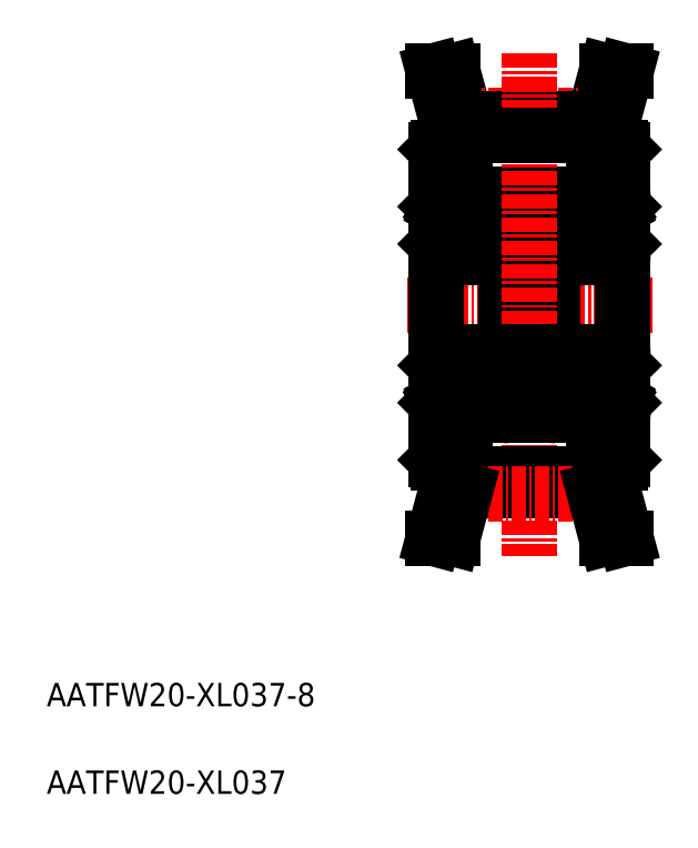
<metadata>
{"format":"dxf","ext":"dxf","renderer":"ezdxf+matplotlib","layout":"modelspace","background":"white","min_lineweight":24,"dpi":150}
</metadata>
<code>
0
SECTION
2
ENTITIES
0
TEXT
8
0
10
5
20
12.5
30
0
40
2
1
AATFW20-XL037-8
0
TEXT
8
0
10
5
20
5
30
0
40
2
1
AATFW20-XL037
0
LINE
8
0
10
54.37
20
60.2
30
0
11
54.17
21
60.4
31
0
0
LINE
8
0
10
53.47
20
60.4
30
0
11
53.47
21
62.6
31
0
0
LINE
8
0
10
51.87
20
60.4
30
0
11
51.87
21
62.81
31
0
0
LINE
8
0
10
51.87
20
60.4
30
0
11
54.17
21
60.4
31
0
0
LINE
8
0
10
51.87
20
62.81
30
0
11
52.96
21
66.9
31
0
0
LINE
8
0
10
53.47
20
62.6
30
0
11
54.62
21
66.9
31
0
0
LINE
8
0
10
38.57
20
60.4
30
0
11
40.87
21
60.4
31
0
0
LINE
8
0
10
40.87
20
62.81
30
0
11
39.78
21
66.9
31
0
0
LINE
8
0
10
38.57
20
60.4
30
0
11
38.37
21
60.2
31
0
0
LINE
8
0
10
39.27
20
60.4
30
0
11
39.27
21
62.6
31
0
0
LINE
8
0
10
39.27
20
62.6
30
0
11
38.12
21
66.9
31
0
0
LINE
8
0
10
40.87
20
60.4
30
0
11
40.87
21
62.81
31
0
0
LINE
8
0
10
44.37
20
55.15
30
0
11
48.37
21
55.15
31
0
0
LINE
8
CENTER
10
40.8
20
63.07
30
0
11
51.94
21
63.07
31
0
0
LINE
8
0
10
40.87
20
62.81
30
0
11
51.87
21
62.81
31
0
0
ARC
8
0
10
54.07
20
56.1
30
0
40
0.3
50
0
51
90
0
ARC
8
0
10
48.67
20
56.1
30
0
40
0.3
50
90
51
180
0
LINE
8
0
10
48.67
20
56.4
30
0
11
54.07
21
56.4
31
0
0
ARC
8
0
10
53.89
20
55.12
30
0
40
0.1422
50
300
51
30.01
0
LINE
8
0
10
54.37
20
55.3
30
0
11
54.27
21
55.2
31
0
0
LINE
8
0
10
54.27
20
55.2
30
0
11
54.02
21
55.2
31
0
0
LINE
8
0
10
54.37
20
53.8
30
0
11
54.37
21
53.8
31
0
0
LINE
8
0
10
53.89
20
55.12
30
0
11
53.78
21
55.32
31
0
0
ARC
8
0
10
53.62
20
55.23
30
0
40
0.3189
50
30
51
180
0
ARC
8
0
10
53.62
20
55.23
30
0
40
0.1767
50
30
51
180
0
LINE
8
0
10
53.84
20
54.93
30
0
11
53.77
21
55.05
31
0
0
LINE
8
0
10
53.77
20
55.05
30
0
11
53.89
21
55.12
31
0
0
LINE
8
0
10
53.3
20
54.59
30
0
11
53.59
21
54.3
31
0
0
LINE
8
0
10
53.45
20
54.65
30
0
11
53.73
21
54.36
31
0
0
LINE
8
0
10
53.3
20
55.23
30
0
11
53.3
21
54.59
31
0
0
LINE
8
0
10
53.45
20
55.23
30
0
11
53.45
21
54.65
31
0
0
LINE
8
0
10
53.3
20
54.75
30
0
11
53.2
21
54.65
31
0
0
LINE
8
0
10
54.02
20
55.2
30
0
11
53.9
21
55.39
31
0
0
LINE
8
0
10
53.96
20
55
30
0
11
53.84
21
54.93
31
0
0
LINE
8
0
10
53.2
20
54.65
30
0
11
52.35
21
54.65
31
0
0
ARC
8
0
10
49.12
20
55.23
30
0
40
0.1767
50
0
51
150
0
LINE
8
0
10
48.9
20
54.93
30
0
11
48.97
21
55.05
31
0
0
ARC
8
0
10
48.85
20
55.12
30
0
40
0.1422
50
150
51
240
0
LINE
8
0
10
48.73
20
55.2
30
0
11
48.84
21
55.39
31
0
0
LINE
8
0
10
48.47
20
55.2
30
0
11
48.73
21
55.2
31
0
0
LINE
8
0
10
48.37
20
55.3
30
0
11
48.47
21
55.2
31
0
0
LINE
8
0
10
48.85
20
55.12
30
0
11
48.97
21
55.32
31
0
0
ARC
8
0
10
49.12
20
55.23
30
0
40
0.3189
50
0
51
150
0
LINE
8
0
10
48.97
20
55.05
30
0
11
48.85
21
55.12
31
0
0
LINE
8
0
10
48.78
20
55
30
0
11
48.9
21
54.93
31
0
0
LINE
8
0
10
49.3
20
54.65
30
0
11
49.01
21
54.36
31
0
0
LINE
8
0
10
49.44
20
54.59
30
0
11
49.15
21
54.3
31
0
0
LINE
8
0
10
49.3
20
55.23
30
0
11
49.3
21
54.65
31
0
0
LINE
8
0
10
49.44
20
55.23
30
0
11
49.44
21
54.59
31
0
0
LINE
8
0
10
49.44
20
54.75
30
0
11
49.54
21
54.65
31
0
0
LINE
8
0
10
49.54
20
54.65
30
0
11
50.39
21
54.65
31
0
0
ARC
8
0
10
44.07
20
56.1
30
0
40
0.3
50
0
51
90
0
ARC
8
0
10
38.67
20
56.1
30
0
40
0.3
50
90
51
180
0
LINE
8
0
10
38.67
20
56.4
30
0
11
44.07
21
56.4
31
0
0
ARC
8
0
10
43.89
20
55.12
30
0
40
0.1422
50
300
51
30.01
0
LINE
8
0
10
44.37
20
55.3
30
0
11
44.27
21
55.2
31
0
0
LINE
8
0
10
44.27
20
55.2
30
0
11
44.02
21
55.2
31
0
0
LINE
8
0
10
44.37
20
53.8
30
0
11
44.37
21
53.8
31
0
0
LINE
8
0
10
43.89
20
55.12
30
0
11
43.78
21
55.32
31
0
0
ARC
8
0
10
43.62
20
55.23
30
0
40
0.3189
50
30
51
180
0
ARC
8
0
10
43.62
20
55.23
30
0
40
0.1767
50
30
51
180
0
LINE
8
0
10
43.84
20
54.93
30
0
11
43.77
21
55.05
31
0
0
LINE
8
0
10
43.77
20
55.05
30
0
11
43.89
21
55.12
31
0
0
LINE
8
0
10
43.3
20
54.59
30
0
11
43.59
21
54.3
31
0
0
LINE
8
0
10
43.45
20
54.65
30
0
11
43.73
21
54.36
31
0
0
LINE
8
0
10
43.3
20
55.23
30
0
11
43.3
21
54.59
31
0
0
LINE
8
0
10
43.45
20
55.23
30
0
11
43.45
21
54.65
31
0
0
LINE
8
0
10
43.3
20
54.75
30
0
11
43.2
21
54.65
31
0
0
LINE
8
0
10
44.02
20
55.2
30
0
11
43.9
21
55.39
31
0
0
LINE
8
0
10
43.96
20
55
30
0
11
43.84
21
54.93
31
0
0
LINE
8
0
10
43.2
20
54.65
30
0
11
42.35
21
54.65
31
0
0
ARC
8
0
10
39.12
20
55.23
30
0
40
0.1767
50
0
51
150
0
LINE
8
0
10
38.9
20
54.93
30
0
11
38.97
21
55.05
31
0
0
ARC
8
0
10
38.85
20
55.12
30
0
40
0.1422
50
150
51
240
0
LINE
8
0
10
38.73
20
55.2
30
0
11
38.84
21
55.39
31
0
0
LINE
8
0
10
38.47
20
55.2
30
0
11
38.73
21
55.2
31
0
0
LINE
8
0
10
38.37
20
55.3
30
0
11
38.47
21
55.2
31
0
0
LINE
8
0
10
38.85
20
55.12
30
0
11
38.97
21
55.32
31
0
0
ARC
8
0
10
39.12
20
55.23
30
0
40
0.3189
50
0
51
150
0
LINE
8
0
10
38.97
20
55.05
30
0
11
38.85
21
55.12
31
0
0
LINE
8
0
10
38.78
20
55
30
0
11
38.9
21
54.93
31
0
0
LINE
8
0
10
39.3
20
54.65
30
0
11
39.01
21
54.36
31
0
0
LINE
8
0
10
39.44
20
54.59
30
0
11
39.15
21
54.3
31
0
0
LINE
8
0
10
39.3
20
55.23
30
0
11
39.3
21
54.65
31
0
0
LINE
8
0
10
39.44
20
55.23
30
0
11
39.44
21
54.59
31
0
0
LINE
8
0
10
39.44
20
54.75
30
0
11
39.54
21
54.65
31
0
0
LINE
8
0
10
39.54
20
54.65
30
0
11
40.39
21
54.65
31
0
0
LINE
8
CENTER
10
35.87
20
46.9
30
0
11
56.87
21
46.9
31
0
0
LINE
8
0
10
54.37
20
52.1
30
0
11
54.27
21
52.2
31
0
0
ARC
8
0
10
53.59
20
52.54
30
0
40
0.1422
50
270
51
360
0
LINE
8
0
10
53.38
20
52.4
30
0
11
53.38
21
52.54
31
0
0
LINE
8
0
10
53.59
20
52.4
30
0
11
53.38
21
52.4
31
0
0
LINE
8
0
10
53.3
20
52.2
30
0
11
53.3
21
52.55
31
0
0
LINE
8
0
10
53.38
20
52.54
30
0
11
53.59
21
52.54
31
0
0
LINE
8
0
10
53.3
20
52.55
30
0
11
53.2
21
52.65
31
0
0
LINE
8
0
10
54.27
20
52.2
30
0
11
53.3
21
52.2
31
0
0
LINE
8
0
10
53.2
20
52.65
30
0
11
52.35
21
52.65
31
0
0
ARC
8
0
10
54.07
20
51.2
30
0
40
0.3
50
270
51
0
0
LINE
8
0
10
54.37
20
51.5
30
0
11
54.37
21
51.5
31
0
0
LINE
8
0
10
49.37
20
52.54
30
0
11
49.15
21
52.54
31
0
0
LINE
8
0
10
49.44
20
52.55
30
0
11
49.54
21
52.65
31
0
0
LINE
8
0
10
49.44
20
52.2
30
0
11
49.44
21
52.55
31
0
0
LINE
8
0
10
49.15
20
52.4
30
0
11
49.37
21
52.4
31
0
0
LINE
8
0
10
49.37
20
52.4
30
0
11
49.37
21
52.54
31
0
0
ARC
8
0
10
49.15
20
52.54
30
0
40
0.1422
50
180
51
270
0
LINE
8
0
10
48.37
20
52.1
30
0
11
48.47
21
52.2
31
0
0
LINE
8
0
10
48.47
20
52.2
30
0
11
49.44
21
52.2
31
0
0
ARC
8
0
10
48.67
20
51.2
30
0
40
0.3
50
180
51
270
0
LINE
8
0
10
49.54
20
52.65
30
0
11
50.39
21
52.65
31
0
0
LINE
8
0
10
54.07
20
50.9
30
0
11
48.67
21
50.9
31
0
0
LINE
8
0
10
48.37
20
37.7
30
0
11
48.37
21
46.9
31
0
0
LINE
8
0
10
54.37
20
37.7
30
0
11
54.37
21
46.9
31
0
0
LINE
8
0
10
44.37
20
52.1
30
0
11
44.27
21
52.2
31
0
0
ARC
8
0
10
43.59
20
52.54
30
0
40
0.1422
50
270
51
360
0
LINE
8
0
10
43.38
20
52.4
30
0
11
43.38
21
52.54
31
0
0
LINE
8
0
10
43.59
20
52.4
30
0
11
43.38
21
52.4
31
0
0
LINE
8
0
10
43.3
20
52.2
30
0
11
43.3
21
52.55
31
0
0
LINE
8
0
10
43.38
20
52.54
30
0
11
43.59
21
52.54
31
0
0
LINE
8
0
10
43.3
20
52.55
30
0
11
43.2
21
52.65
31
0
0
LINE
8
0
10
44.27
20
52.2
30
0
11
43.3
21
52.2
31
0
0
LINE
8
0
10
43.2
20
52.65
30
0
11
42.35
21
52.65
31
0
0
ARC
8
0
10
44.07
20
51.2
30
0
40
0.3
50
270
51
0
0
LINE
8
0
10
44.37
20
51.5
30
0
11
44.37
21
51.5
31
0
0
LINE
8
0
10
39.37
20
52.54
30
0
11
39.15
21
52.54
31
0
0
LINE
8
0
10
39.44
20
52.55
30
0
11
39.54
21
52.65
31
0
0
LINE
8
0
10
39.44
20
52.2
30
0
11
39.44
21
52.55
31
0
0
LINE
8
0
10
39.15
20
52.4
30
0
11
39.37
21
52.4
31
0
0
LINE
8
0
10
39.37
20
52.4
30
0
11
39.37
21
52.54
31
0
0
ARC
8
0
10
39.15
20
52.54
30
0
40
0.1422
50
180
51
270
0
LINE
8
0
10
38.37
20
52.1
30
0
11
38.47
21
52.2
31
0
0
LINE
8
0
10
38.47
20
52.2
30
0
11
39.44
21
52.2
31
0
0
ARC
8
0
10
38.67
20
51.2
30
0
40
0.3
50
180
51
270
0
LINE
8
0
10
39.54
20
52.65
30
0
11
40.39
21
52.65
31
0
0
LINE
8
0
10
44.07
20
50.9
30
0
11
38.67
21
50.9
31
0
0
LINE
8
0
10
38.37
20
37.7
30
0
11
38.37
21
46.9
31
0
0
LINE
8
0
10
44.37
20
37.7
30
0
11
44.37
21
46.9
31
0
0
LINE
8
0
10
54.37
20
33.6
30
0
11
54.37
21
60.2
31
0
0
LINE
8
0
10
38.37
20
33.6
30
0
11
38.37
21
60.2
31
0
0
LINE
8
0
10
53.59
20
52.54
30
0
11
53.59
21
54.3
31
0
0
LINE
8
0
10
53.73
20
54.36
30
0
11
53.73
21
52.54
31
0
0
CIRCLE
8
0
10
51.37
20
53.65
30
0
40
1.4
0
LINE
8
0
10
49.01
20
54.36
30
0
11
49.01
21
52.54
31
0
0
LINE
8
0
10
49.15
20
52.54
30
0
11
49.15
21
54.3
31
0
0
LINE
8
0
10
48.37
20
56.1
30
0
11
48.37
21
46.9
31
0
0
LINE
8
0
10
54.37
20
56.1
30
0
11
54.37
21
46.9
31
0
0
LINE
8
0
10
43.59
20
52.54
30
0
11
43.59
21
54.3
31
0
0
LINE
8
0
10
43.73
20
54.36
30
0
11
43.73
21
52.54
31
0
0
CIRCLE
8
0
10
41.37
20
53.65
30
0
40
1.4
0
LINE
8
0
10
39.01
20
54.36
30
0
11
39.01
21
52.54
31
0
0
LINE
8
0
10
39.15
20
52.54
30
0
11
39.15
21
54.3
31
0
0
LINE
8
0
10
38.37
20
56.1
30
0
11
38.37
21
46.9
31
0
0
LINE
8
0
10
44.37
20
56.1
30
0
11
44.37
21
46.9
31
0
0
LINE
8
CENTER
10
46.37
20
68.4
30
0
11
46.37
21
25.4
31
0
0
LINE
8
0
10
38.12
20
66.9
30
0
11
39.78
21
66.9
31
0
0
LINE
8
0
10
52.96
20
66.9
30
0
11
54.62
21
66.9
31
0
0
LINE
8
0
10
39.15
20
41.25
30
0
11
39.15
21
39.49
31
0
0
LINE
8
0
10
39.01
20
39.43
30
0
11
39.01
21
41.25
31
0
0
CIRCLE
8
0
10
41.37
20
40.15
30
0
40
1.4
0
LINE
8
0
10
43.73
20
39.43
30
0
11
43.73
21
41.25
31
0
0
LINE
8
0
10
43.59
20
41.25
30
0
11
43.59
21
39.49
31
0
0
LINE
8
0
10
49.15
20
41.25
30
0
11
49.15
21
39.49
31
0
0
LINE
8
0
10
49.01
20
39.43
30
0
11
49.01
21
41.25
31
0
0
CIRCLE
8
0
10
51.37
20
40.15
30
0
40
1.4
0
LINE
8
0
10
53.73
20
39.43
30
0
11
53.73
21
41.25
31
0
0
LINE
8
0
10
53.59
20
41.25
30
0
11
53.59
21
39.49
31
0
0
LINE
8
0
10
44.07
20
42.9
30
0
11
38.67
21
42.9
31
0
0
LINE
8
0
10
39.54
20
41.15
30
0
11
40.39
21
41.15
31
0
0
ARC
8
0
10
38.67
20
42.6
30
0
40
0.3
50
90
51
180
0
LINE
8
0
10
38.47
20
41.6
30
0
11
39.44
21
41.6
31
0
0
LINE
8
0
10
38.37
20
41.7
30
0
11
38.47
21
41.6
31
0
0
ARC
8
0
10
39.15
20
41.25
30
0
40
0.1422
50
90
51
180
0
LINE
8
0
10
39.37
20
41.4
30
0
11
39.37
21
41.25
31
0
0
LINE
8
0
10
39.15
20
41.4
30
0
11
39.37
21
41.4
31
0
0
LINE
8
0
10
39.44
20
41.6
30
0
11
39.44
21
41.25
31
0
0
LINE
8
0
10
39.44
20
41.25
30
0
11
39.54
21
41.15
31
0
0
LINE
8
0
10
39.37
20
41.25
30
0
11
39.15
21
41.25
31
0
0
LINE
8
0
10
44.37
20
42.3
30
0
11
44.37
21
42.3
31
0
0
ARC
8
0
10
44.07
20
42.6
30
0
40
0.3
50
0
51
90
0
LINE
8
0
10
43.2
20
41.15
30
0
11
42.35
21
41.15
31
0
0
LINE
8
0
10
44.27
20
41.6
30
0
11
43.3
21
41.6
31
0
0
LINE
8
0
10
43.3
20
41.25
30
0
11
43.2
21
41.15
31
0
0
LINE
8
0
10
43.38
20
41.25
30
0
11
43.59
21
41.25
31
0
0
LINE
8
0
10
43.3
20
41.6
30
0
11
43.3
21
41.25
31
0
0
LINE
8
0
10
43.59
20
41.4
30
0
11
43.38
21
41.4
31
0
0
LINE
8
0
10
43.38
20
41.4
30
0
11
43.38
21
41.25
31
0
0
ARC
8
0
10
43.59
20
41.25
30
0
40
0.1422
50
5e-05
51
90
0
LINE
8
0
10
44.37
20
41.7
30
0
11
44.27
21
41.6
31
0
0
LINE
8
0
10
54.07
20
42.9
30
0
11
48.67
21
42.9
31
0
0
LINE
8
0
10
49.54
20
41.15
30
0
11
50.39
21
41.15
31
0
0
ARC
8
0
10
48.67
20
42.6
30
0
40
0.3
50
90
51
180
0
LINE
8
0
10
48.47
20
41.6
30
0
11
49.44
21
41.6
31
0
0
LINE
8
0
10
48.37
20
41.7
30
0
11
48.47
21
41.6
31
0
0
ARC
8
0
10
49.15
20
41.25
30
0
40
0.1422
50
90
51
180
0
LINE
8
0
10
49.37
20
41.4
30
0
11
49.37
21
41.25
31
0
0
LINE
8
0
10
49.15
20
41.4
30
0
11
49.37
21
41.4
31
0
0
LINE
8
0
10
49.44
20
41.6
30
0
11
49.44
21
41.25
31
0
0
LINE
8
0
10
49.44
20
41.25
30
0
11
49.54
21
41.15
31
0
0
LINE
8
0
10
49.37
20
41.25
30
0
11
49.15
21
41.25
31
0
0
LINE
8
0
10
54.37
20
42.3
30
0
11
54.37
21
42.3
31
0
0
ARC
8
0
10
54.07
20
42.6
30
0
40
0.3
50
0
51
90
0
LINE
8
0
10
53.2
20
41.15
30
0
11
52.35
21
41.15
31
0
0
LINE
8
0
10
54.27
20
41.6
30
0
11
53.3
21
41.6
31
0
0
LINE
8
0
10
53.3
20
41.25
30
0
11
53.2
21
41.15
31
0
0
LINE
8
0
10
53.38
20
41.25
30
0
11
53.59
21
41.25
31
0
0
LINE
8
0
10
53.3
20
41.6
30
0
11
53.3
21
41.25
31
0
0
LINE
8
0
10
53.59
20
41.4
30
0
11
53.38
21
41.4
31
0
0
LINE
8
0
10
53.38
20
41.4
30
0
11
53.38
21
41.25
31
0
0
ARC
8
0
10
53.59
20
41.25
30
0
40
0.1422
50
5e-05
51
90
0
LINE
8
0
10
54.37
20
41.7
30
0
11
54.27
21
41.6
31
0
0
LINE
8
0
10
39.54
20
39.15
30
0
11
40.39
21
39.15
31
0
0
LINE
8
0
10
39.44
20
39.05
30
0
11
39.54
21
39.15
31
0
0
LINE
8
0
10
39.44
20
38.56
30
0
11
39.44
21
39.2
31
0
0
LINE
8
0
10
39.3
20
38.56
30
0
11
39.3
21
39.15
31
0
0
LINE
8
0
10
39.44
20
39.2
30
0
11
39.15
21
39.49
31
0
0
LINE
8
0
10
39.3
20
39.15
30
0
11
39.01
21
39.43
31
0
0
LINE
8
0
10
38.78
20
38.79
30
0
11
38.9
21
38.86
31
0
0
LINE
8
0
10
38.97
20
38.74
30
0
11
38.85
21
38.67
31
0
0
ARC
8
0
10
39.12
20
38.56
30
0
40
0.3189
50
210
51
0
0
LINE
8
0
10
38.85
20
38.67
30
0
11
38.97
21
38.47
31
0
0
LINE
8
0
10
38.37
20
38.5
30
0
11
38.47
21
38.6
31
0
0
LINE
8
0
10
38.47
20
38.6
30
0
11
38.73
21
38.6
31
0
0
LINE
8
0
10
38.73
20
38.6
30
0
11
38.84
21
38.4
31
0
0
ARC
8
0
10
38.85
20
38.67
30
0
40
0.1422
50
120
51
210
0
LINE
8
0
10
38.9
20
38.86
30
0
11
38.97
21
38.74
31
0
0
ARC
8
0
10
39.12
20
38.56
30
0
40
0.1767
50
210
51
0
0
LINE
8
0
10
43.2
20
39.15
30
0
11
42.35
21
39.15
31
0
0
LINE
8
0
10
43.96
20
38.79
30
0
11
43.84
21
38.86
31
0
0
LINE
8
0
10
44.02
20
38.6
30
0
11
43.9
21
38.4
31
0
0
LINE
8
0
10
43.3
20
39.05
30
0
11
43.2
21
39.15
31
0
0
LINE
8
0
10
43.45
20
38.56
30
0
11
43.45
21
39.15
31
0
0
LINE
8
0
10
43.3
20
38.56
30
0
11
43.3
21
39.2
31
0
0
LINE
8
0
10
43.45
20
39.15
30
0
11
43.73
21
39.43
31
0
0
LINE
8
0
10
43.3
20
39.2
30
0
11
43.59
21
39.49
31
0
0
LINE
8
0
10
43.77
20
38.74
30
0
11
43.89
21
38.67
31
0
0
LINE
8
0
10
43.84
20
38.86
30
0
11
43.77
21
38.74
31
0
0
ARC
8
0
10
43.62
20
38.56
30
0
40
0.1767
50
180
51
330
0
ARC
8
0
10
43.62
20
38.56
30
0
40
0.3189
50
180
51
330
0
LINE
8
0
10
43.89
20
38.67
30
0
11
43.78
21
38.47
31
0
0
LINE
8
0
10
44.37
20
40
30
0
11
44.37
21
40
31
0
0
LINE
8
0
10
44.27
20
38.6
30
0
11
44.02
21
38.6
31
0
0
LINE
8
0
10
44.37
20
38.5
30
0
11
44.27
21
38.6
31
0
0
ARC
8
0
10
43.89
20
38.67
30
0
40
0.1422
50
330
51
60
0
LINE
8
0
10
38.67
20
37.4
30
0
11
44.07
21
37.4
31
0
0
ARC
8
0
10
38.67
20
37.7
30
0
40
0.3
50
180
51
270
0
ARC
8
0
10
44.07
20
37.7
30
0
40
0.3
50
270
51
0
0
LINE
8
0
10
49.54
20
39.15
30
0
11
50.39
21
39.15
31
0
0
LINE
8
0
10
49.44
20
39.05
30
0
11
49.54
21
39.15
31
0
0
LINE
8
0
10
49.44
20
38.56
30
0
11
49.44
21
39.2
31
0
0
LINE
8
0
10
49.3
20
38.56
30
0
11
49.3
21
39.15
31
0
0
LINE
8
0
10
49.44
20
39.2
30
0
11
49.15
21
39.49
31
0
0
LINE
8
0
10
49.3
20
39.15
30
0
11
49.01
21
39.43
31
0
0
LINE
8
0
10
48.78
20
38.79
30
0
11
48.9
21
38.86
31
0
0
LINE
8
0
10
48.97
20
38.74
30
0
11
48.85
21
38.67
31
0
0
ARC
8
0
10
49.12
20
38.56
30
0
40
0.3189
50
210
51
0
0
LINE
8
0
10
48.85
20
38.67
30
0
11
48.97
21
38.47
31
0
0
LINE
8
0
10
48.37
20
38.5
30
0
11
48.47
21
38.6
31
0
0
LINE
8
0
10
48.47
20
38.6
30
0
11
48.73
21
38.6
31
0
0
LINE
8
0
10
48.73
20
38.6
30
0
11
48.84
21
38.4
31
0
0
ARC
8
0
10
48.85
20
38.67
30
0
40
0.1422
50
120
51
210
0
LINE
8
0
10
48.9
20
38.86
30
0
11
48.97
21
38.74
31
0
0
ARC
8
0
10
49.12
20
38.56
30
0
40
0.1767
50
210
51
0
0
LINE
8
0
10
53.2
20
39.15
30
0
11
52.35
21
39.15
31
0
0
LINE
8
0
10
53.96
20
38.79
30
0
11
53.84
21
38.86
31
0
0
LINE
8
0
10
54.02
20
38.6
30
0
11
53.9
21
38.4
31
0
0
LINE
8
0
10
53.3
20
39.05
30
0
11
53.2
21
39.15
31
0
0
LINE
8
0
10
53.45
20
38.56
30
0
11
53.45
21
39.15
31
0
0
LINE
8
0
10
53.3
20
38.56
30
0
11
53.3
21
39.2
31
0
0
LINE
8
0
10
53.45
20
39.15
30
0
11
53.73
21
39.43
31
0
0
LINE
8
0
10
53.3
20
39.2
30
0
11
53.59
21
39.49
31
0
0
LINE
8
0
10
53.77
20
38.74
30
0
11
53.89
21
38.67
31
0
0
LINE
8
0
10
53.84
20
38.86
30
0
11
53.77
21
38.74
31
0
0
ARC
8
0
10
53.62
20
38.56
30
0
40
0.1767
50
180
51
330
0
ARC
8
0
10
53.62
20
38.56
30
0
40
0.3189
50
180
51
330
0
LINE
8
0
10
53.89
20
38.67
30
0
11
53.78
21
38.47
31
0
0
LINE
8
0
10
54.37
20
40
30
0
11
54.37
21
40
31
0
0
LINE
8
0
10
54.27
20
38.6
30
0
11
54.02
21
38.6
31
0
0
LINE
8
0
10
54.37
20
38.5
30
0
11
54.27
21
38.6
31
0
0
ARC
8
0
10
53.89
20
38.67
30
0
40
0.1422
50
330
51
60
0
LINE
8
0
10
48.67
20
37.4
30
0
11
54.07
21
37.4
31
0
0
ARC
8
0
10
48.67
20
37.7
30
0
40
0.3
50
180
51
270
0
ARC
8
0
10
54.07
20
37.7
30
0
40
0.3
50
270
51
0
0
LINE
8
0
10
44.37
20
38.65
30
0
11
48.37
21
38.65
31
0
0
LINE
8
0
10
40.87
20
33.4
30
0
11
40.87
21
30.98
31
0
0
LINE
8
0
10
39.27
20
33.4
30
0
11
39.27
21
31.19
31
0
0
LINE
8
0
10
38.57
20
33.4
30
0
11
38.37
21
33.6
31
0
0
LINE
8
0
10
38.57
20
33.4
30
0
11
40.87
21
33.4
31
0
0
LINE
8
0
10
51.87
20
33.4
30
0
11
54.17
21
33.4
31
0
0
LINE
8
0
10
51.87
20
33.4
30
0
11
51.87
21
30.98
31
0
0
LINE
8
0
10
53.47
20
33.4
30
0
11
53.47
21
31.19
31
0
0
LINE
8
0
10
54.37
20
33.6
30
0
11
54.17
21
33.4
31
0
0
LINE
8
0
10
40.87
20
32.38
30
0
11
51.87
21
32.38
31
0
0
LINE
8
0
10
40.87
20
61.42
30
0
11
51.87
21
61.42
31
0
0
LINE
8
0
10
52.96
20
26.9
30
0
11
54.62
21
26.9
31
0
0
LINE
8
0
10
38.12
20
26.9
30
0
11
39.78
21
26.9
31
0
0
LINE
8
0
10
40.87
20
30.98
30
0
11
51.87
21
30.98
31
0
0
LINE
8
CENTER
10
40.8
20
30.73
30
0
11
51.94
21
30.73
31
0
0
LINE
8
0
10
39.27
20
31.19
30
0
11
38.12
21
26.9
31
0
0
LINE
8
0
10
40.87
20
30.98
30
0
11
39.78
21
26.9
31
0
0
LINE
8
0
10
53.47
20
31.19
30
0
11
54.62
21
26.9
31
0
0
LINE
8
0
10
51.87
20
30.98
30
0
11
52.96
21
26.9
31
0
0
ENDSEC
0
EOF

</code>
